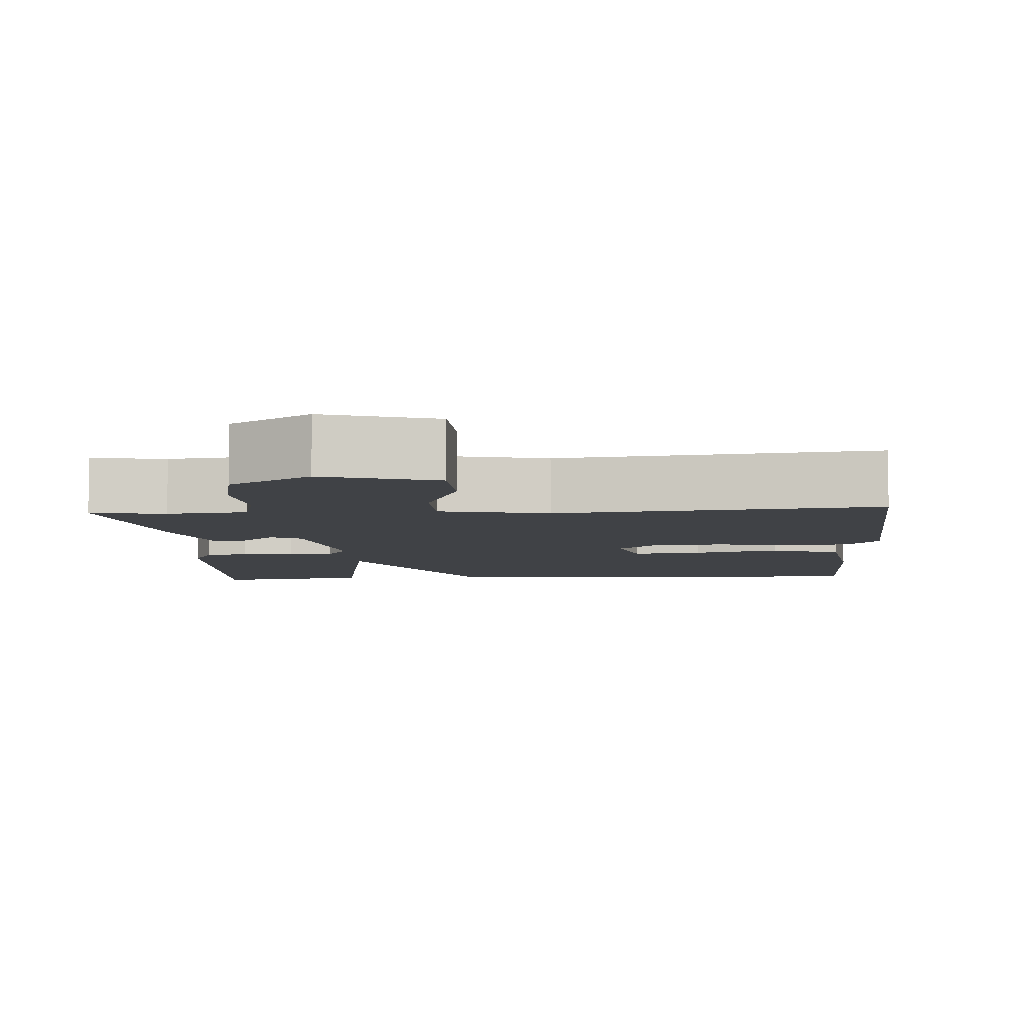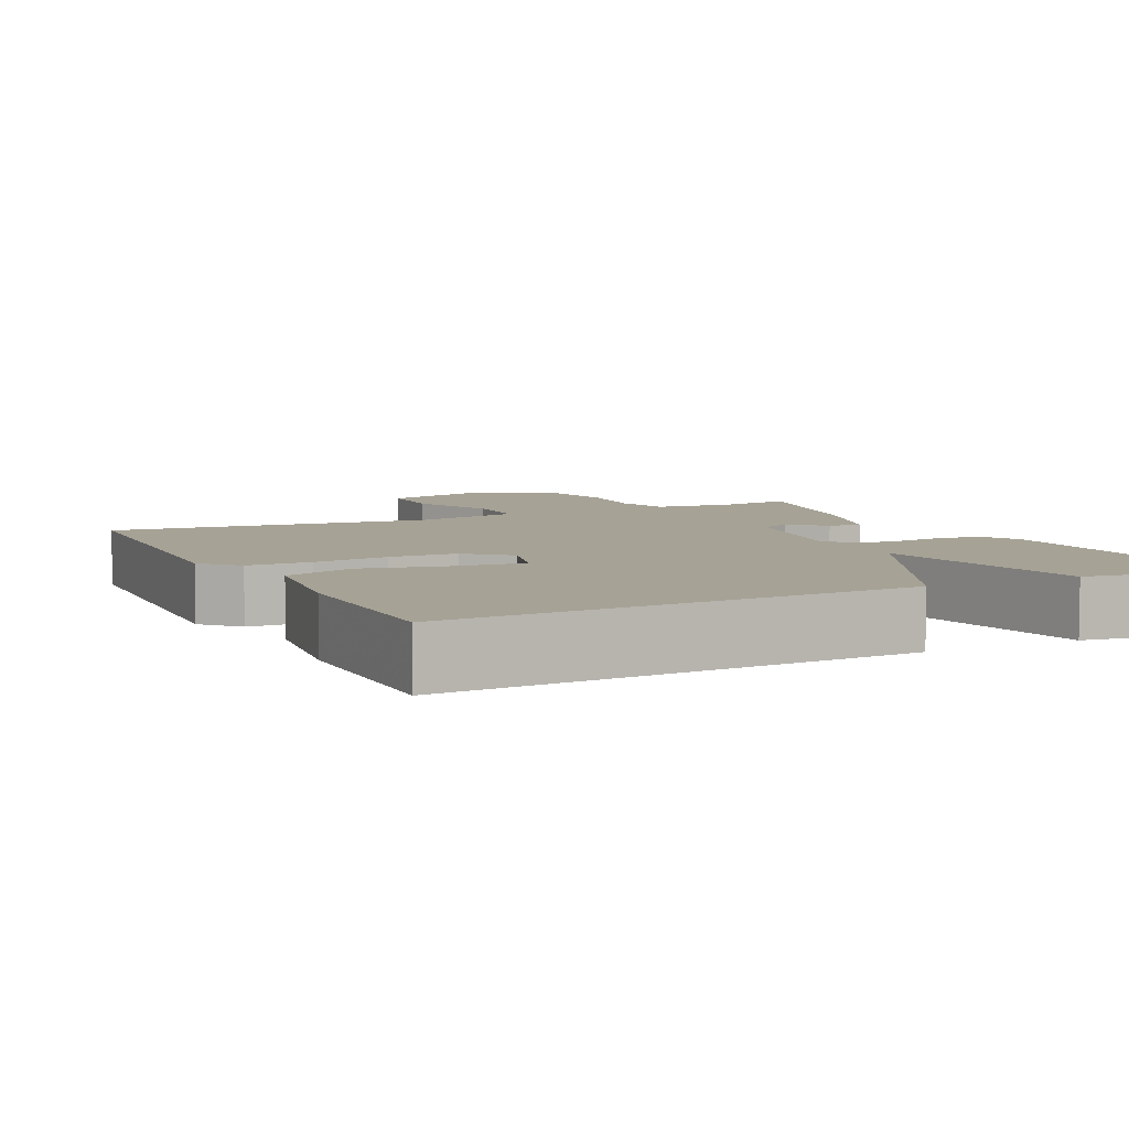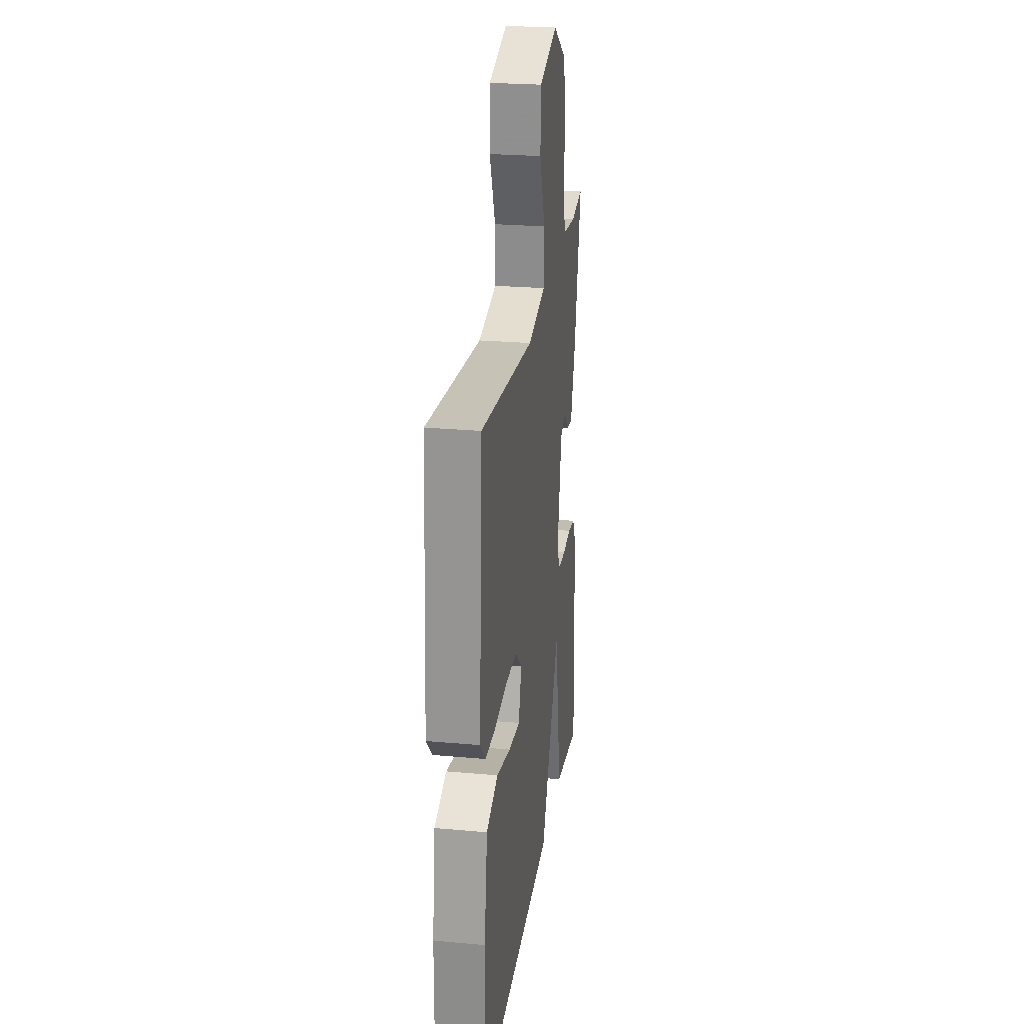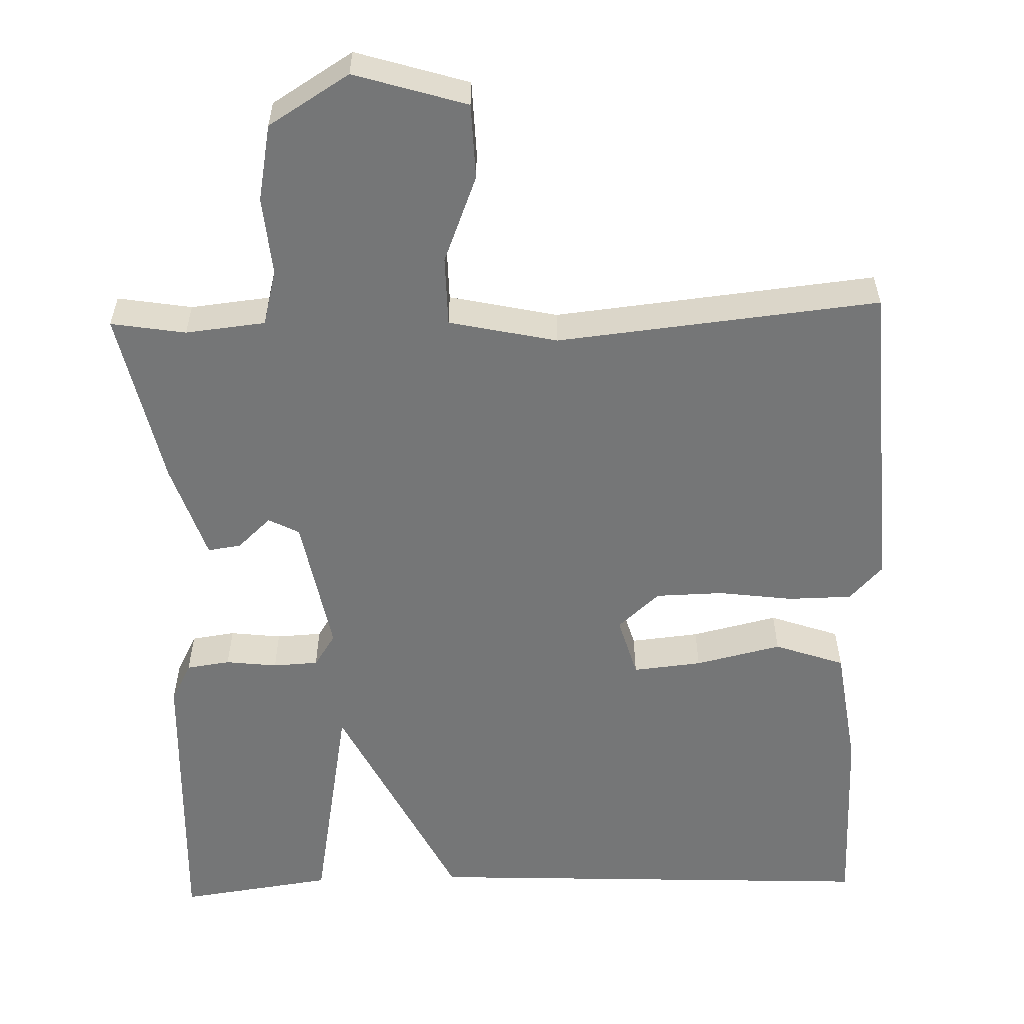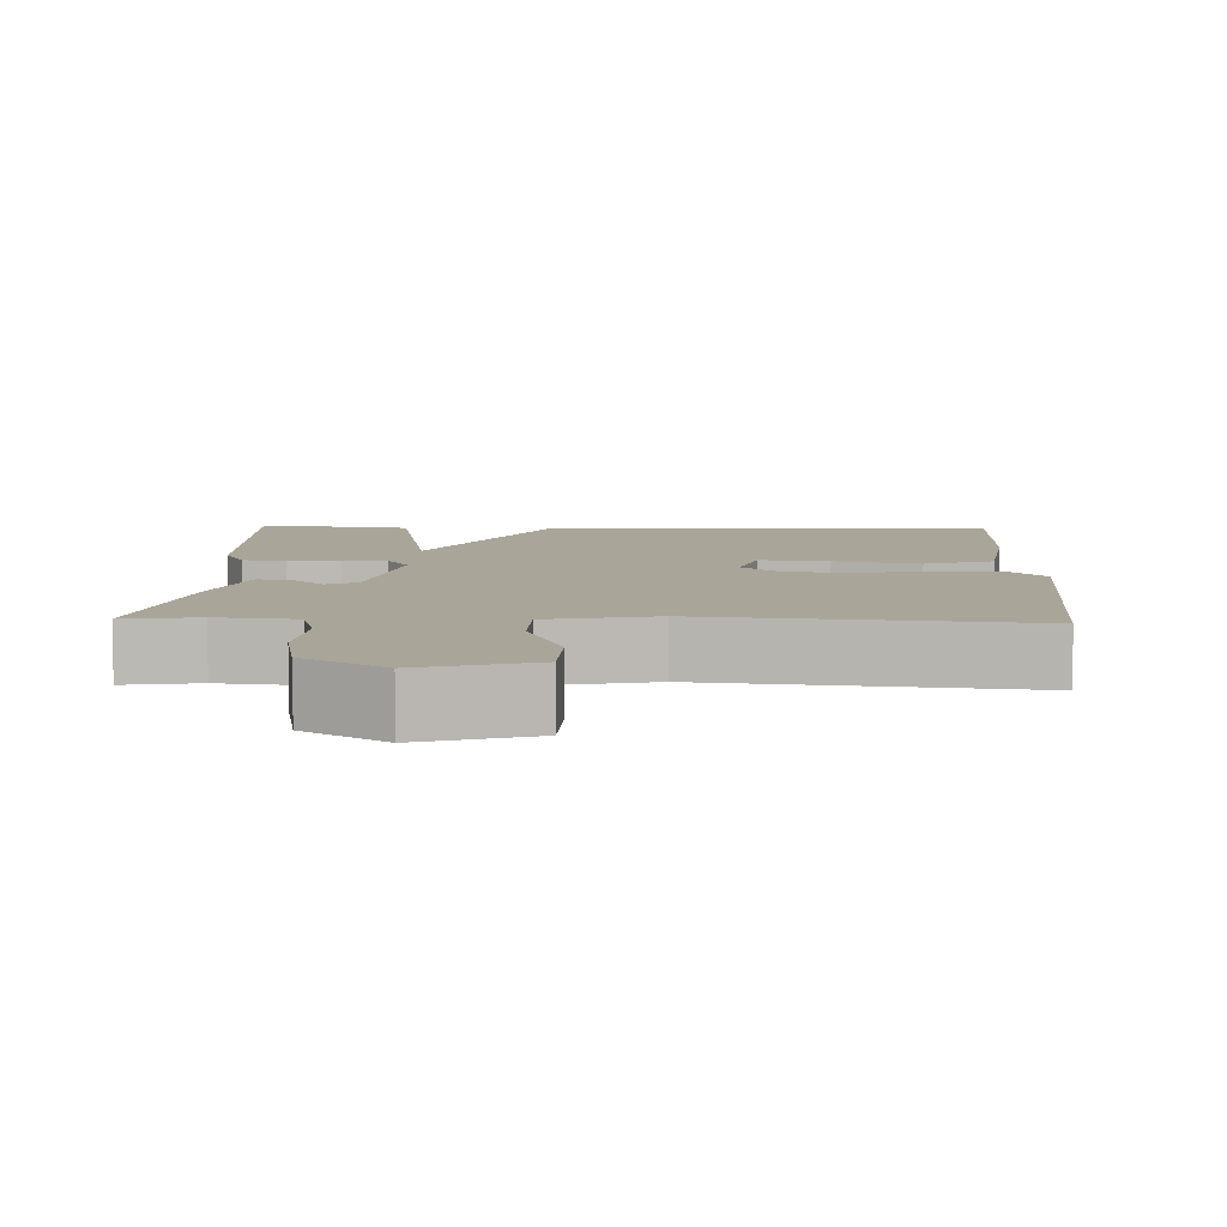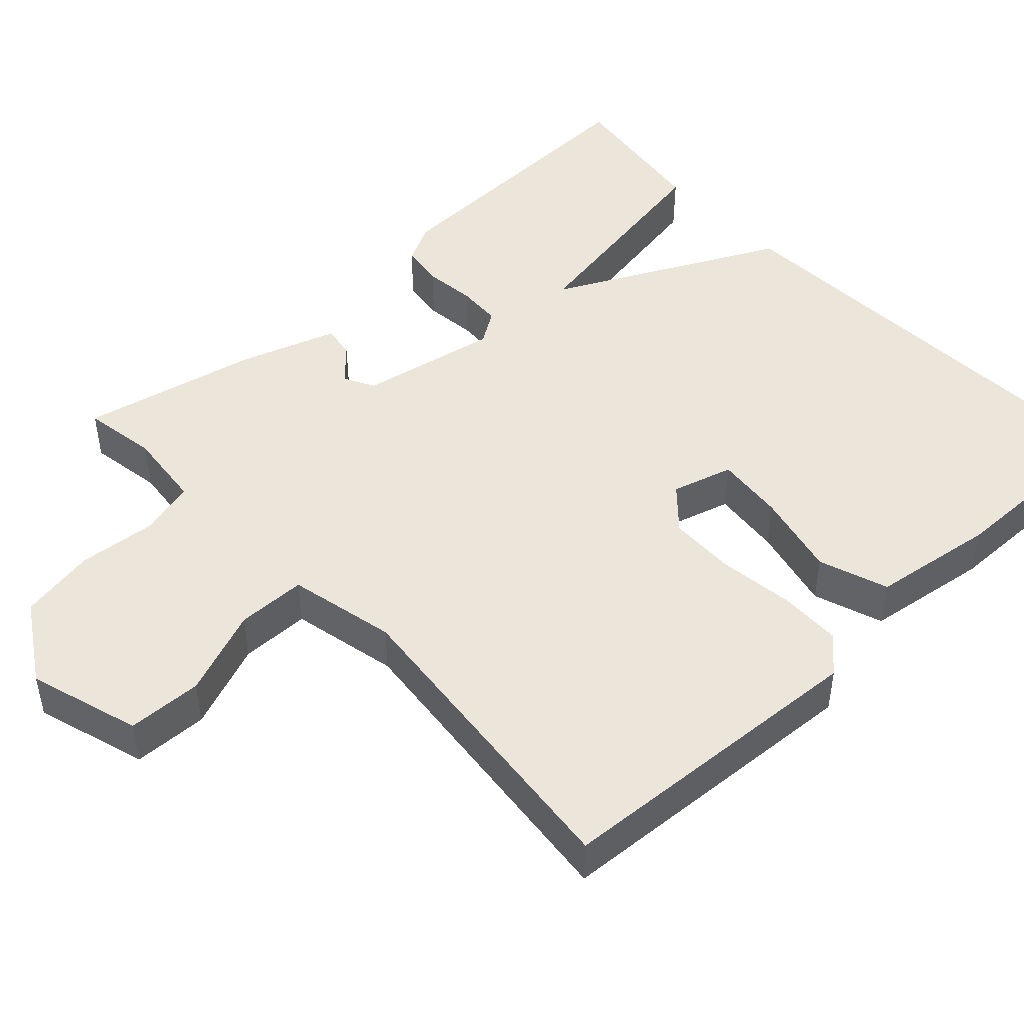
<metadata>
{"format":"obj","ext":"obj","renderer":"f3d","projection":"perspective","resolution":1024,"background":"white","views":[{"elev":-6.5,"azim":3.9,"up":"+Y"},{"elev":6.3,"azim":153.9,"up":"+Y"},{"elev":24.8,"azim":98.4,"up":"+Z"},{"elev":-56.7,"azim":1.8,"up":"+Y"},{"elev":7.4,"azim":2.1,"up":"+Y"},{"elev":47.0,"azim":47.1,"up":"+Y"}]}
</metadata>
<code>
v -0.5 0.07 0.5
v -0.403 0.07 0.484
v -0.299 0.07 0.495
v -0.28 0.07 0.568
v -0.289 0.07 0.671
v -0.27 0.07 0.771
v -0.165 0.07 0.836
v -0.019 0.07 0.791
v -0.016 0.07 0.693
v -0.061 0.07 0.579
v -0.06 0.07 0.488
v 0.081 0.07 0.457
v 0.5 0.07 0.5
v 0.525 0.07 0.08
v 0.482 0.07 0.034
v 0.399 0.07 0.033
v 0.301 0.07 0.046
v 0.213 0.07 0.044
v 0.159 0.07 -0.005
v 0.182 0.07 -0.085
v 0.272 0.07 -0.076
v 0.384 0.07 -0.05
v 0.475 0.07 -0.082
v 0.498 0.07 -0.245
v 0.5 0.07 -0.5
v -0.099 0.07 -0.472
v -0.246 0.07 -0.176
v -0.299 0.07 -0.472
v -0.5 0.07 -0.5
v -0.485 0.07 -0.113
v -0.458 0.07 -0.061
v -0.401 0.07 -0.053
v -0.334 0.07 -0.061
v -0.275 0.07 -0.058
v -0.247 0.07 -0.015
v -0.281 0.07 0.167
v -0.321 0.07 0.188
v -0.365 0.07 0.147
v -0.408 0.07 0.141
v -0.45 0.07 0.268
v -0.5 0 0.5
v -0.403 0 0.484
v -0.299 0 0.495
v -0.28 0 0.568
v -0.289 0 0.671
v -0.27 0 0.771
v -0.165 0 0.836
v -0.019 0 0.791
v -0.016 0 0.693
v -0.061 0 0.579
v -0.06 0 0.488
v 0.081 0 0.457
v 0.5 0 0.5
v 0.525 0 0.08
v 0.482 0 0.034
v 0.399 0 0.033
v 0.301 0 0.046
v 0.213 0 0.044
v 0.159 0 -0.005
v 0.182 0 -0.085
v 0.272 0 -0.076
v 0.384 0 -0.05
v 0.475 0 -0.082
v 0.498 0 -0.245
v 0.5 0 -0.5
v -0.099 0 -0.472
v -0.246 0 -0.176
v -0.299 0 -0.472
v -0.5 0 -0.5
v -0.485 0 -0.113
v -0.458 0 -0.061
v -0.401 0 -0.053
v -0.334 0 -0.061
v -0.275 0 -0.058
v -0.247 0 -0.015
v -0.281 0 0.167
v -0.321 0 0.188
v -0.365 0 0.147
v -0.408 0 0.141
v -0.45 0 0.268
f 40 1 2
f 39 40 2
f 38 39 2
f 37 38 2
f 36 37 2 3
f 35 36 3 4
f 31 32 33
f 30 31 33
f 29 30 33
f 28 29 33
f 27 28 33
f 27 33 34
f 26 27 34 35
f 24 25 26
f 23 24 26
f 22 23 26
f 21 22 26
f 20 21 26
f 26 35 4
f 20 26 4
f 19 20 4
f 15 16 17
f 14 15 17
f 13 14 17
f 12 13 17
f 11 12 17 18
f 8 9 10
f 7 8 10
f 6 7 10
f 5 6 10
f 4 5 10
f 4 10 11
f 4 11 18 19
f 42 41 80
f 42 80 79
f 42 79 78
f 42 78 77
f 43 42 77 76
f 44 43 76 75
f 73 72 71
f 73 71 70
f 73 70 69
f 73 69 68
f 73 68 67
f 74 73 67
f 75 74 67 66
f 66 65 64
f 66 64 63
f 66 63 62
f 66 62 61
f 66 61 60
f 44 75 66
f 44 66 60
f 44 60 59
f 57 56 55
f 57 55 54
f 57 54 53
f 57 53 52
f 58 57 52 51
f 50 49 48
f 50 48 47
f 50 47 46
f 50 46 45
f 50 45 44
f 51 50 44
f 59 58 51 44
f 1 41 42 2
f 2 42 43 3
f 3 43 44 4
f 4 44 45 5
f 5 45 46 6
f 6 46 47 7
f 7 47 48 8
f 8 48 49 9
f 9 49 50 10
f 10 50 51 11
f 11 51 52 12
f 12 52 53 13
f 13 53 54 14
f 14 54 55 15
f 15 55 56 16
f 16 56 57 17
f 17 57 58 18
f 18 58 59 19
f 19 59 60 20
f 20 60 61 21
f 21 61 62 22
f 22 62 63 23
f 23 63 64 24
f 24 64 65 25
f 25 65 66 26
f 26 66 67 27
f 27 67 68 28
f 28 68 69 29
f 29 69 70 30
f 30 70 71 31
f 31 71 72 32
f 32 72 73 33
f 33 73 74 34
f 34 74 75 35
f 35 75 76 36
f 36 76 77 37
f 37 77 78 38
f 38 78 79 39
f 39 79 80 40
f 40 80 41 1

</code>
